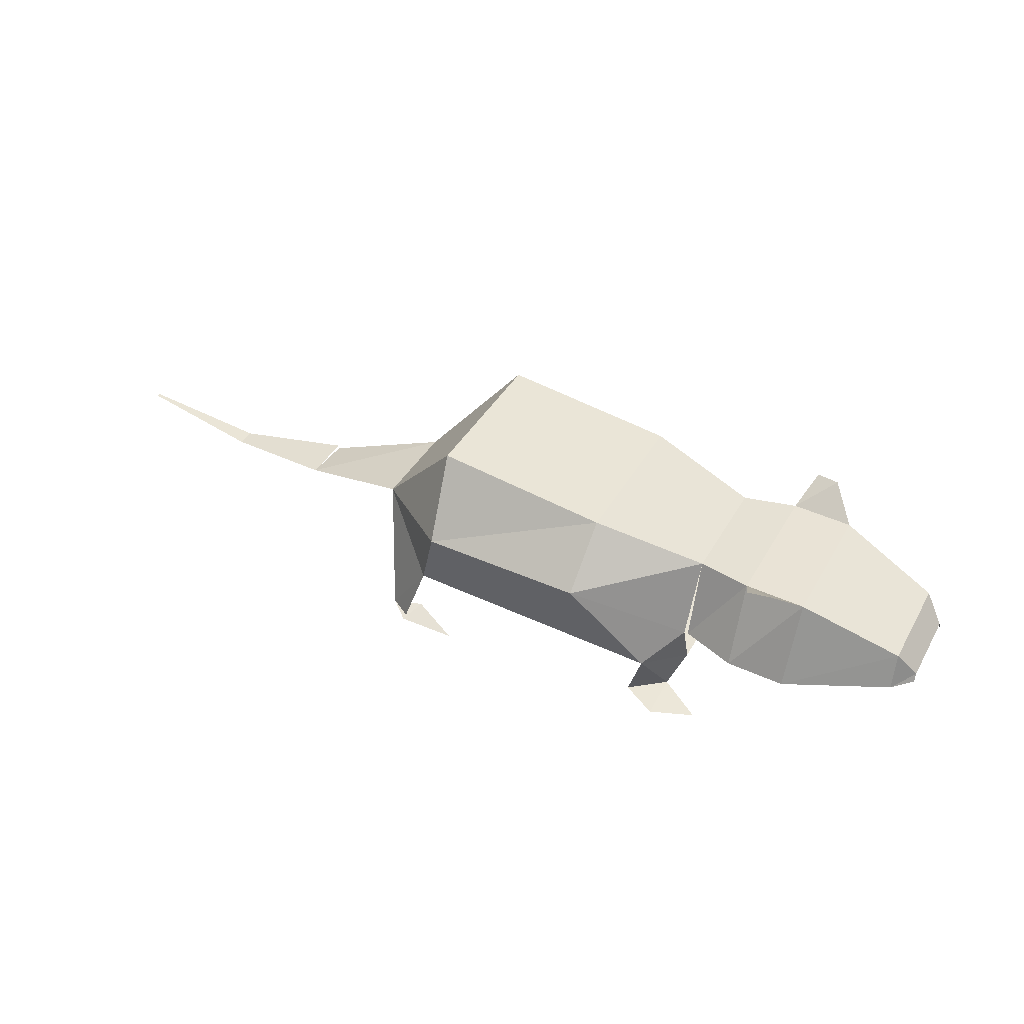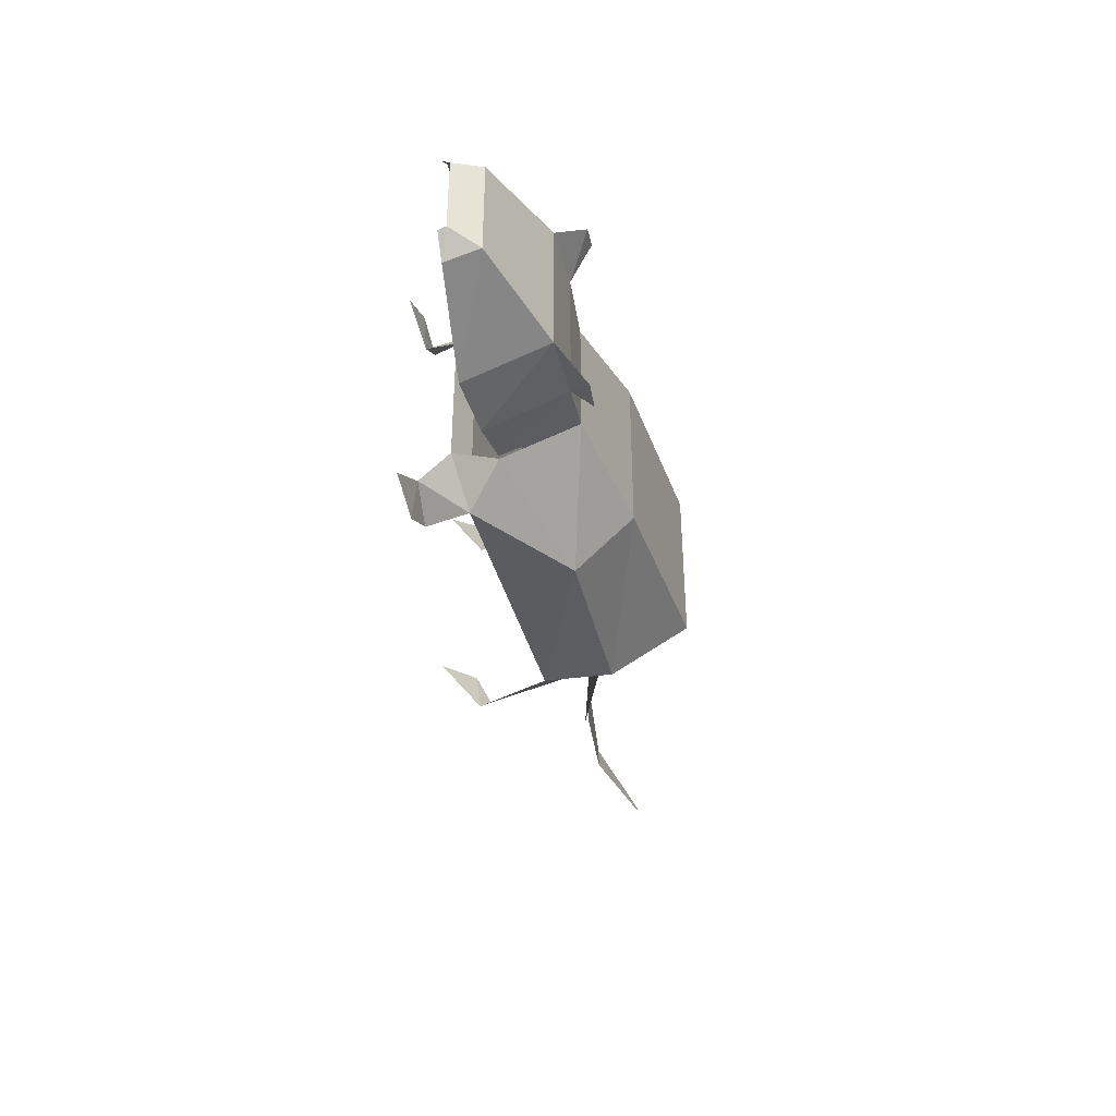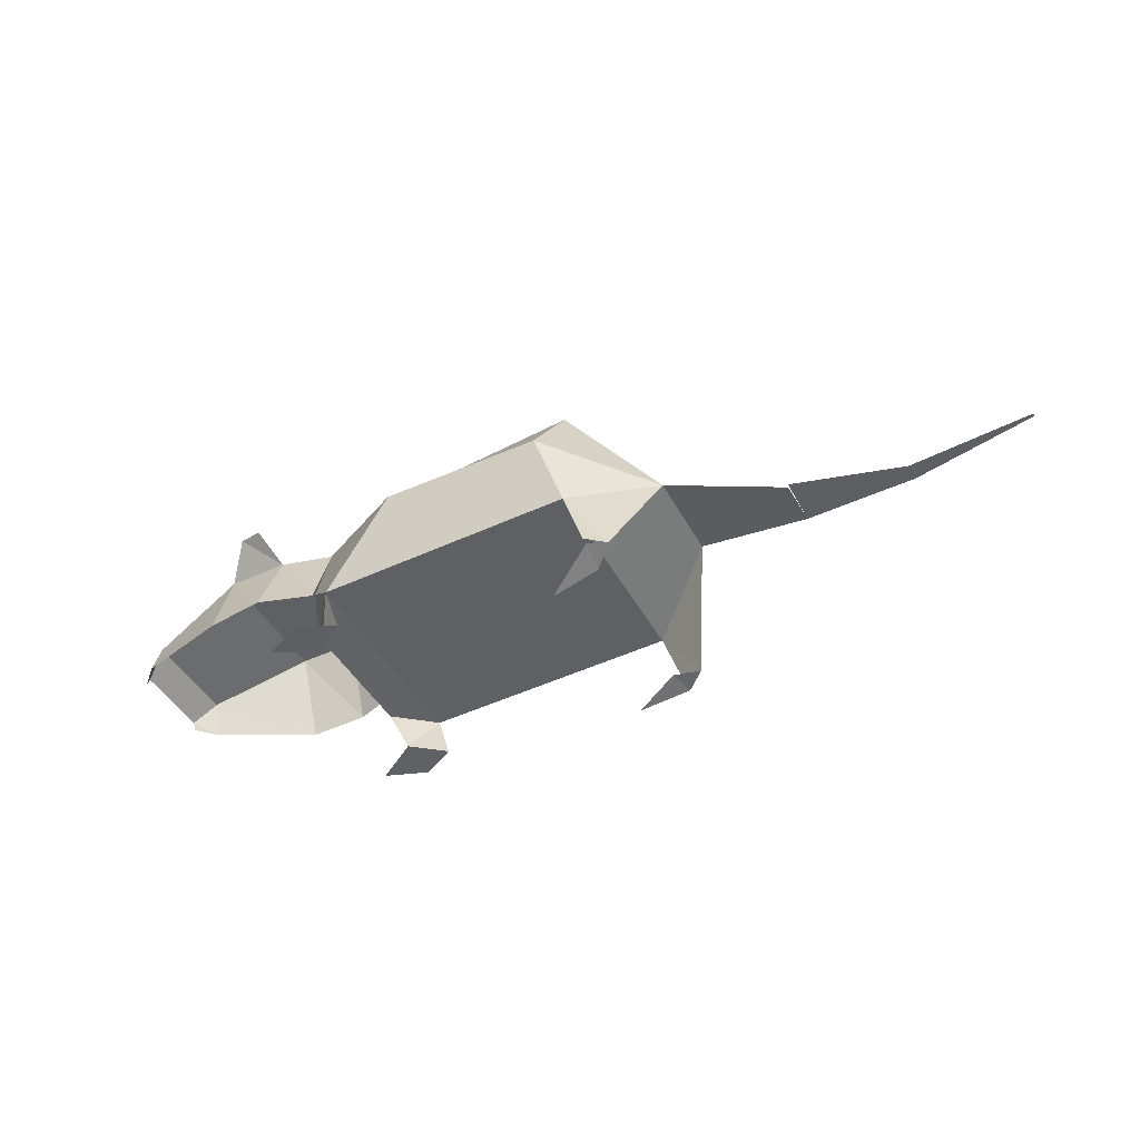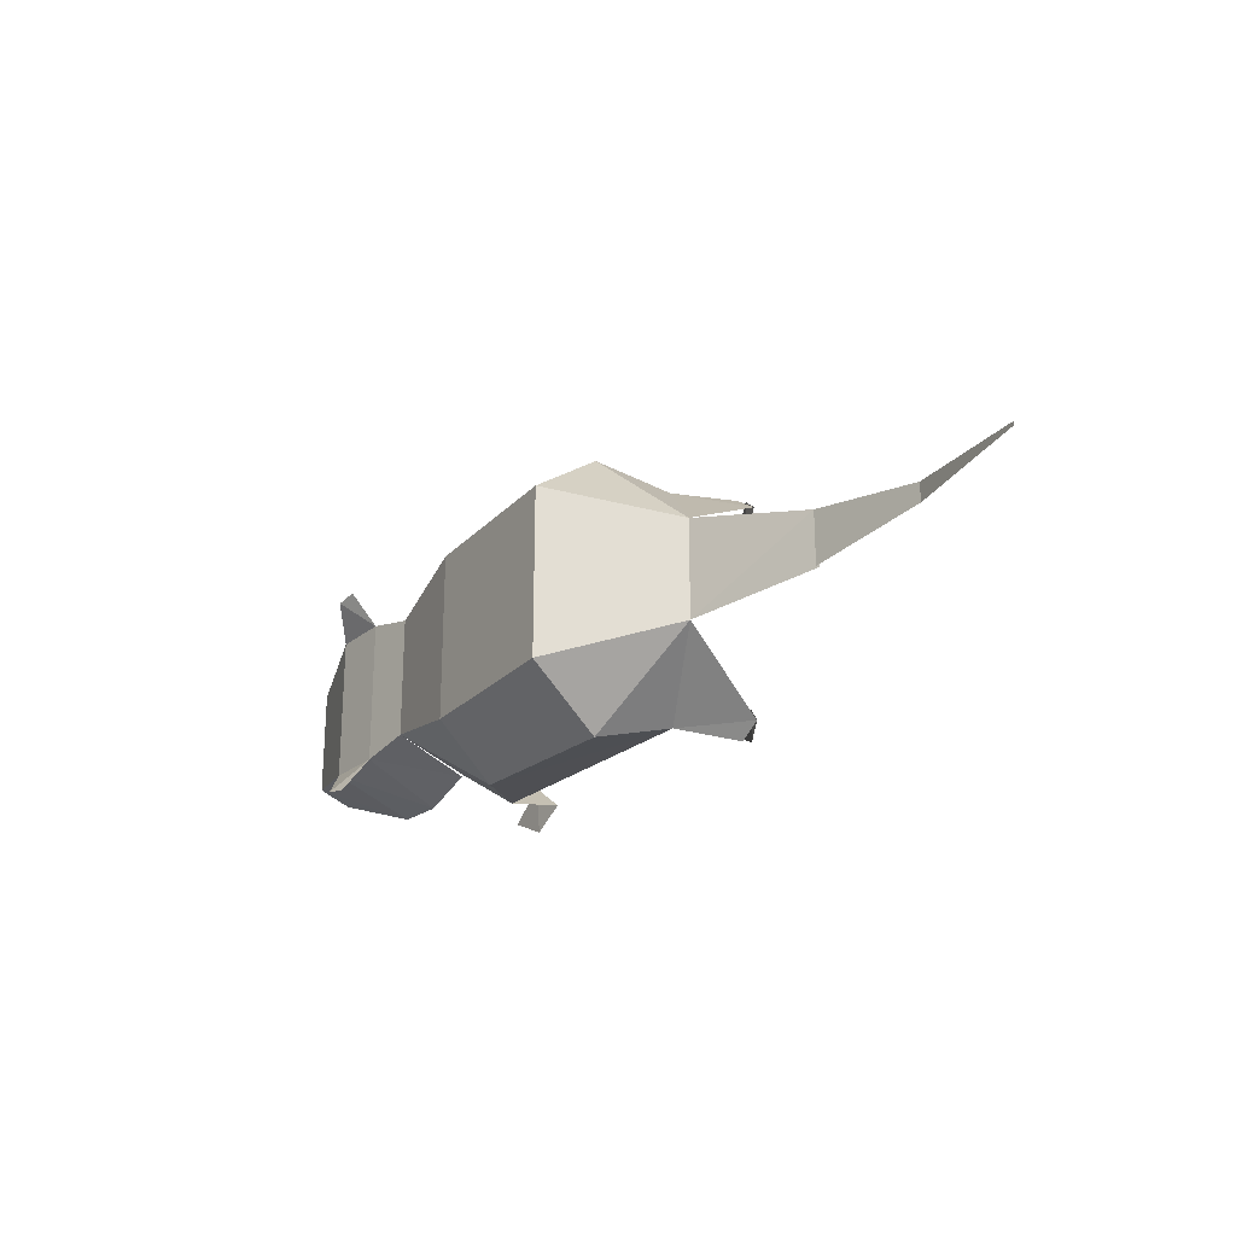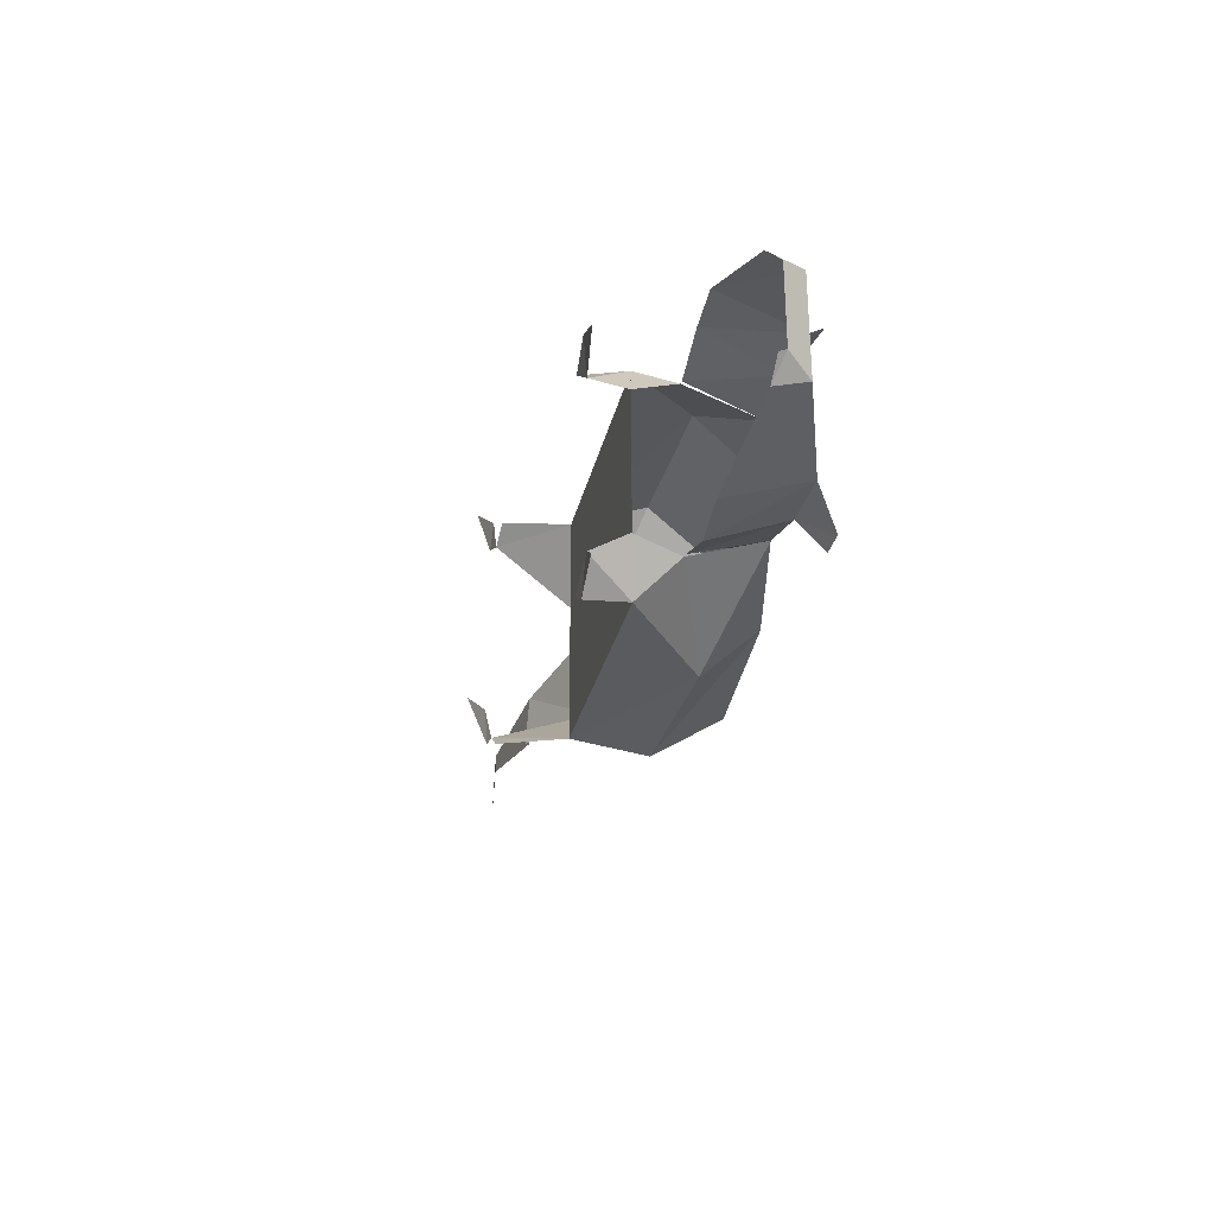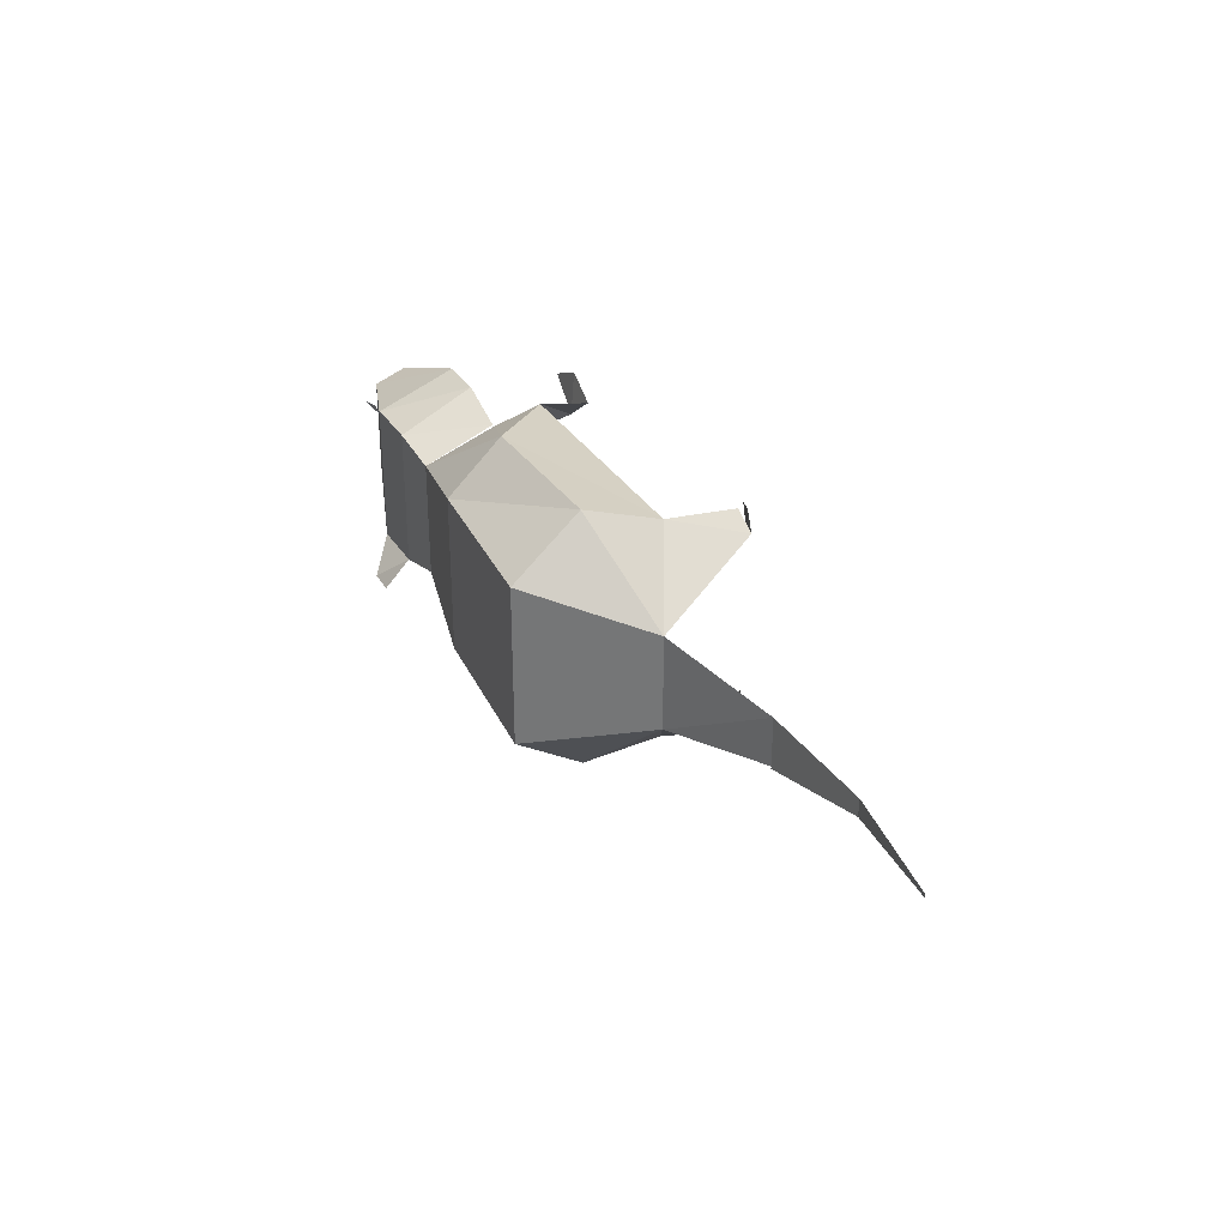
<metadata>
{"format":"obj","ext":"obj","renderer":"f3d","projection":"perspective","resolution":1024,"background":"white","views":[{"elev":39.3,"azim":-153.1,"up":"+Z"},{"elev":-40.4,"azim":-79.4,"up":"+Y"},{"elev":-42.0,"azim":25.9,"up":"+Z"},{"elev":-23.3,"azim":50.0,"up":"+Y"},{"elev":-29.6,"azim":-106.6,"up":"+Y"},{"elev":31.4,"azim":59.4,"up":"+Y"}]}
</metadata>
<code>
o SWP_RAT
v -0.675 -0.5813 0.225
v -0.8438 -0.3563 0.1688
v -0.7688 -0.4313 -0
v -0.6 -0.5625 -0
v 0.6188 -0.5813 0.3187
v 0.9938 -0.2437 0.5437
v 0.5062 -0.675 0.675
v 0.5437 -0.4125 1.05
v 0.5062 0.675 0.675
v 0.5437 0.4125 1.05
v 0.9938 0.2437 0.5437
v 0.6188 0.5813 0.3187
v -0.675 -0.5813 0.225
v -0.675 0.5813 0.225
v -0.3 -0.675 0.6375
v -0.8438 -0.4313 0.3937
v -0.8438 -0.3563 0.1688
v -0.8438 0.3563 0.1688
v -0.3187 -0.4125 0.9187
v -0.3187 0.4125 0.9187
v -0.3 0.675 0.6375
v -0.8625 0.3 0.7688
v -0.8625 -0.3 0.7688
v -0.8438 0.4313 0.3937
v -0.8438 0.3563 0.1688
v -0.675 0.5813 0.225
v -0.6 0.5625 -0
v -0.7688 0.4313 -0
v -1.125 0.3563 0.7688
v -1.125 -0.3563 0.7688
v -0.8625 -0.3 0.7688
v -0.8625 0.3 0.7688
v -1.125 -0.525 0.375
v -0.8625 -0.4313 0.3937
v -1.125 0.525 0.375
v -0.8625 0.4313 0.3937
v -1.913 0.3187 0.375
v -1.913 0.2625 0.5437
v -1.425 0.3563 0.75
v -1.406 0.5062 0.3375
v -1.425 -0.3563 0.75
v -1.294 -0.5062 0.8812
v -1.181 -0.525 0.8812
v -1.294 0.5062 0.8812
v -1.181 0.525 0.8812
v -1.406 -0.5062 0.3375
v -1.913 -0.2625 0.5437
v -1.913 -0.3187 0.375
v 0.6188 0.5813 0.3187
v 0.9938 0.2437 0.5437
v 0.8438 0.525 0
v 0.7312 0.6 0
v 0.825 -0.525 0
v 0.9938 -0.2437 0.5437
v 0.6188 -0.5813 0.3187
v 0.7312 -0.6 0
v -0.975 -0.5625 -0.0375
v -0.7688 -0.6562 -0.01875
v -0.7688 0.6562 -0.01875
v -0.975 0.5625 -0.0375
v -2.006 0.225 0.375
v -2.006 0.2062 0.4125
v -2.006 -0.2062 0.4125
v -2.006 -0.225 0.375
v 1.594 -0.15 0.3563
v 1.594 0.1125 0.375
v 0.9938 0.2437 0.5437
v 0.9938 -0.2437 0.5437
v 1.594 -0.15 0.375
v 2.156 -0.05625 0.3375
v 2.156 0.0375 0.3375
v 1.594 0.1125 0.375
v 2.756 0 0.4688
v 2.756 0.01875 0.4688
v 0.75 0.6 -0.0375
v 0.525 0.4875 -0.1688
v 0.7312 0.4313 -0.05625
v 0.7312 -0.4313 -0.05625
v 0.525 -0.4875 -0.1875
v 0.75 -0.6 -0.0375
f 1 3 4
f 5 6 7
f 8 7 6
f 9 10 11
f 12 9 11
f 13 12 5
f 16 13 15
f 6 12 11
f 18 13 17
f 8 20 19
f 12 21 9
f 5 15 13
f 23 20 22
f 19 7 8
f 20 9 21
f 22 21 24
f 23 15 19
f 24 14 18
f 10 6 11
f 26 28 25
f 30 32 29
f 30 34 31
f 29 36 35
f 38 40 37
f 41 29 39
f 35 39 29
f 30 42 43
f 44 29 45
f 41 33 30
f 47 46 41
f 47 39 38
f 49 51 52
f 53 55 56
f 3 58 4
f 28 59 60
f 62 37 61
f 63 48 47
f 63 38 62
f 66 68 65
f 70 72 69
f 71 73 74
f 75 77 51
f 78 80 53
f 1 2 3
f 13 14 12
f 16 17 13
f 6 5 12
f 18 14 13
f 8 10 20
f 12 14 21
f 5 7 15
f 23 19 20
f 19 15 7
f 20 10 9
f 22 20 21
f 23 16 15
f 24 21 14
f 10 8 6
f 26 27 28
f 30 31 32
f 30 33 34
f 29 32 36
f 38 39 40
f 41 30 29
f 35 40 39
f 30 41 42
f 44 39 29
f 41 46 33
f 47 48 46
f 47 41 39
f 49 50 51
f 53 54 55
f 3 57 58
f 28 27 59
f 62 38 37
f 63 64 48
f 63 47 38
f 66 67 68
f 70 71 72
f 71 70 73
f 75 76 77
f 78 79 80

</code>
